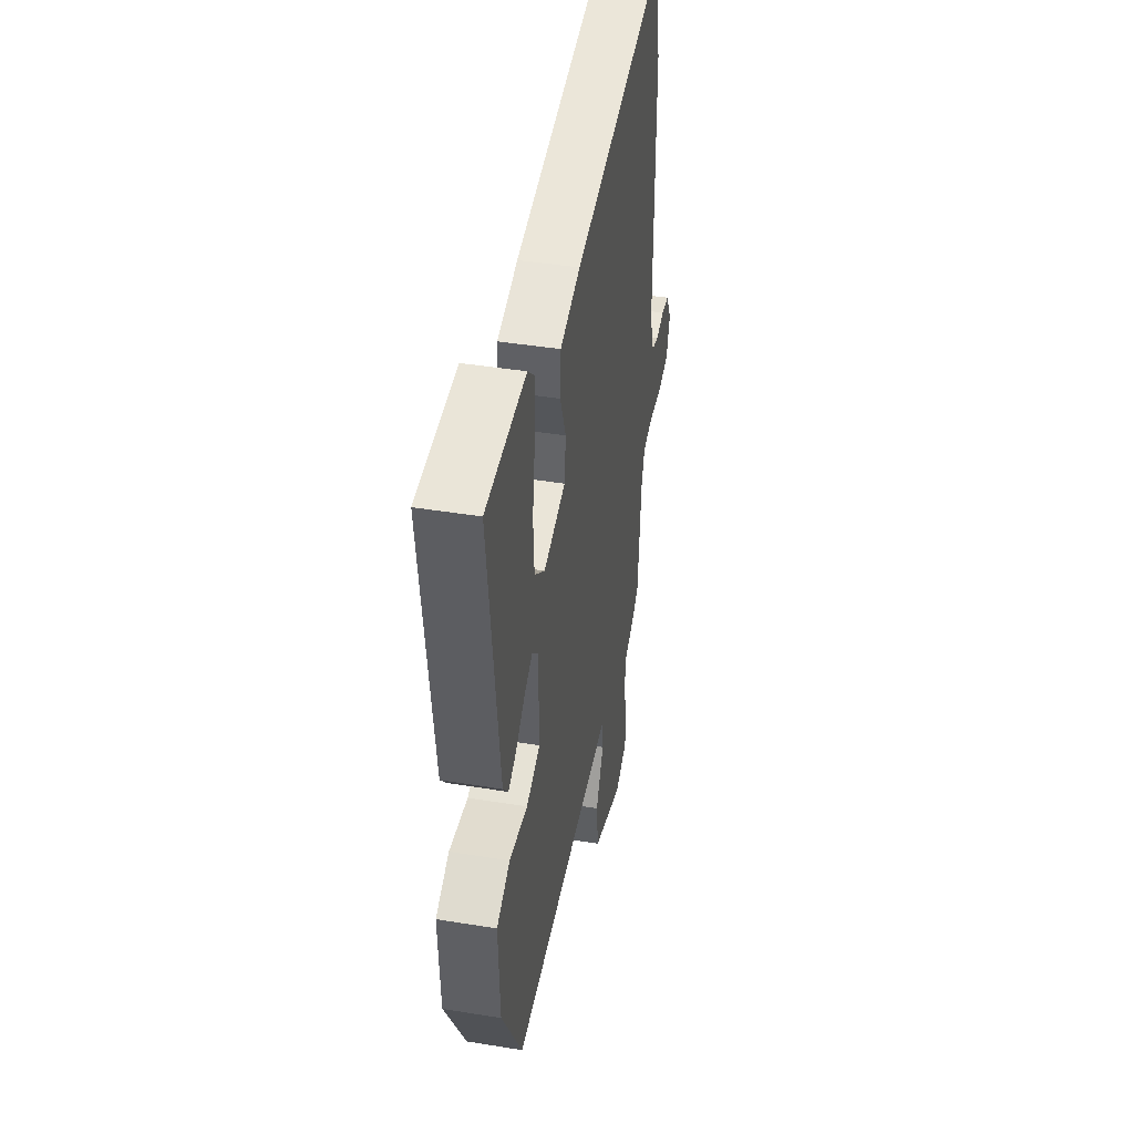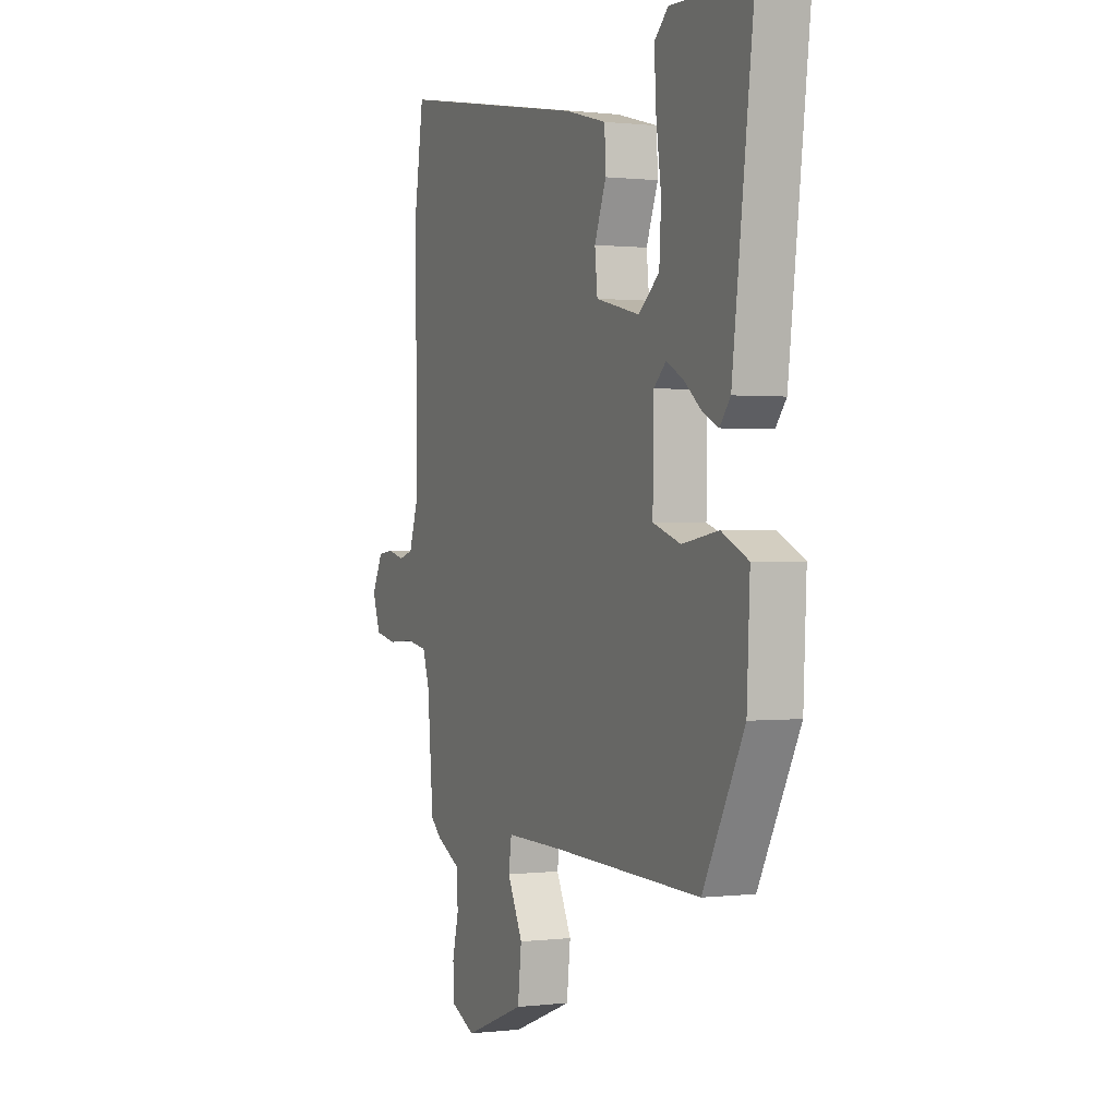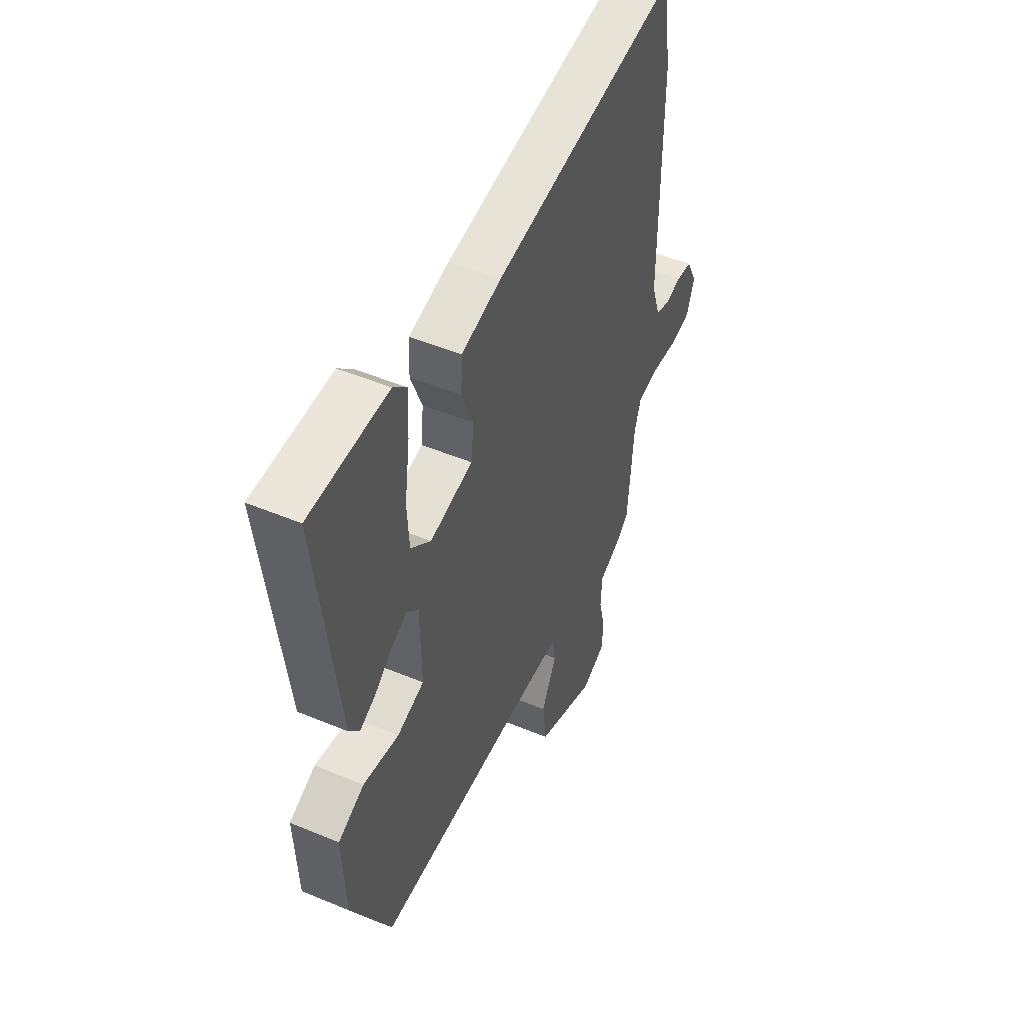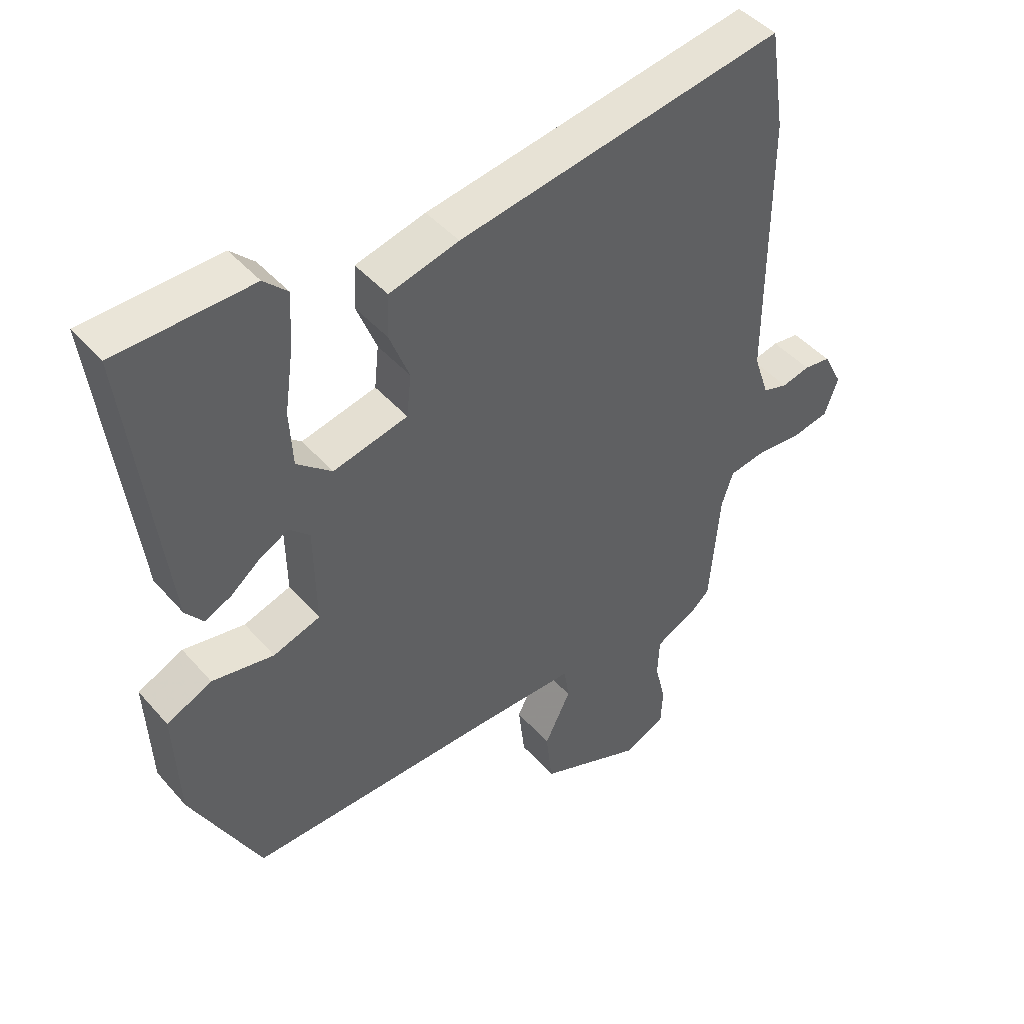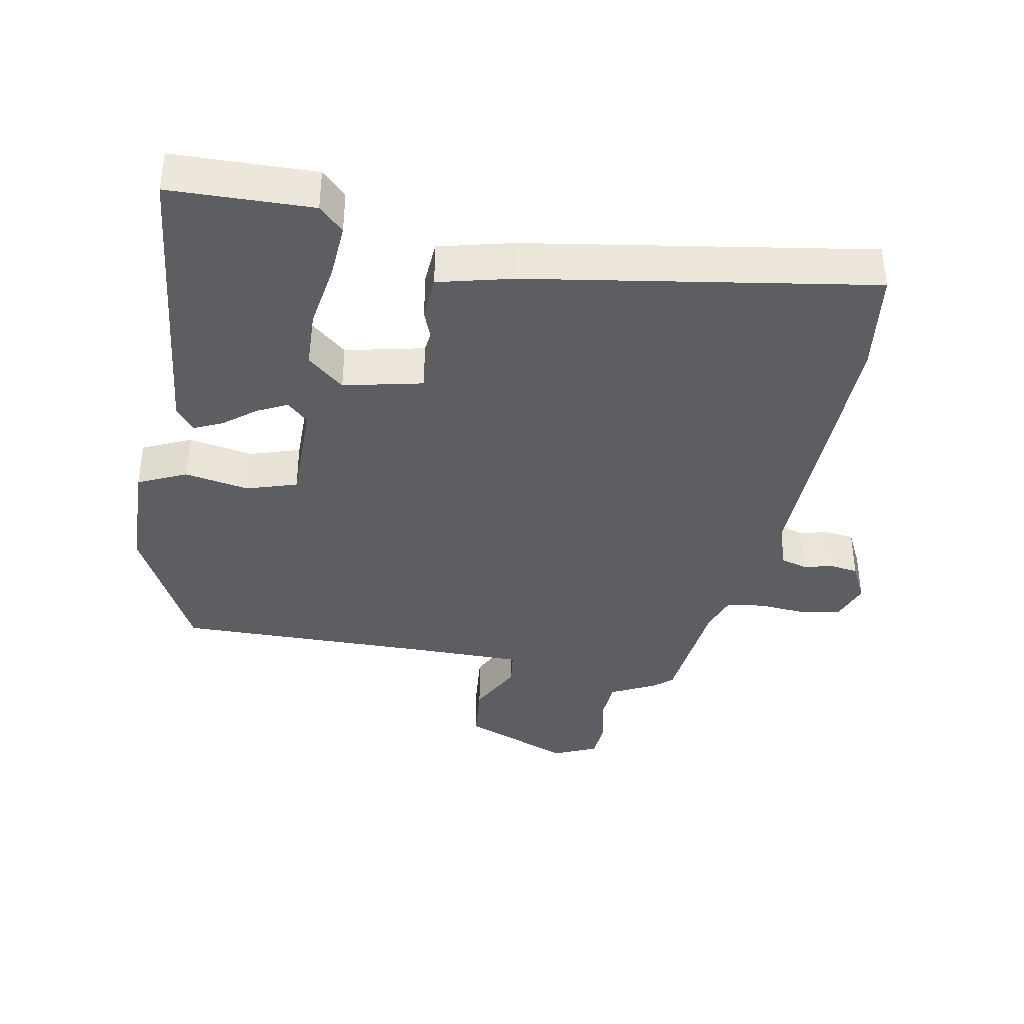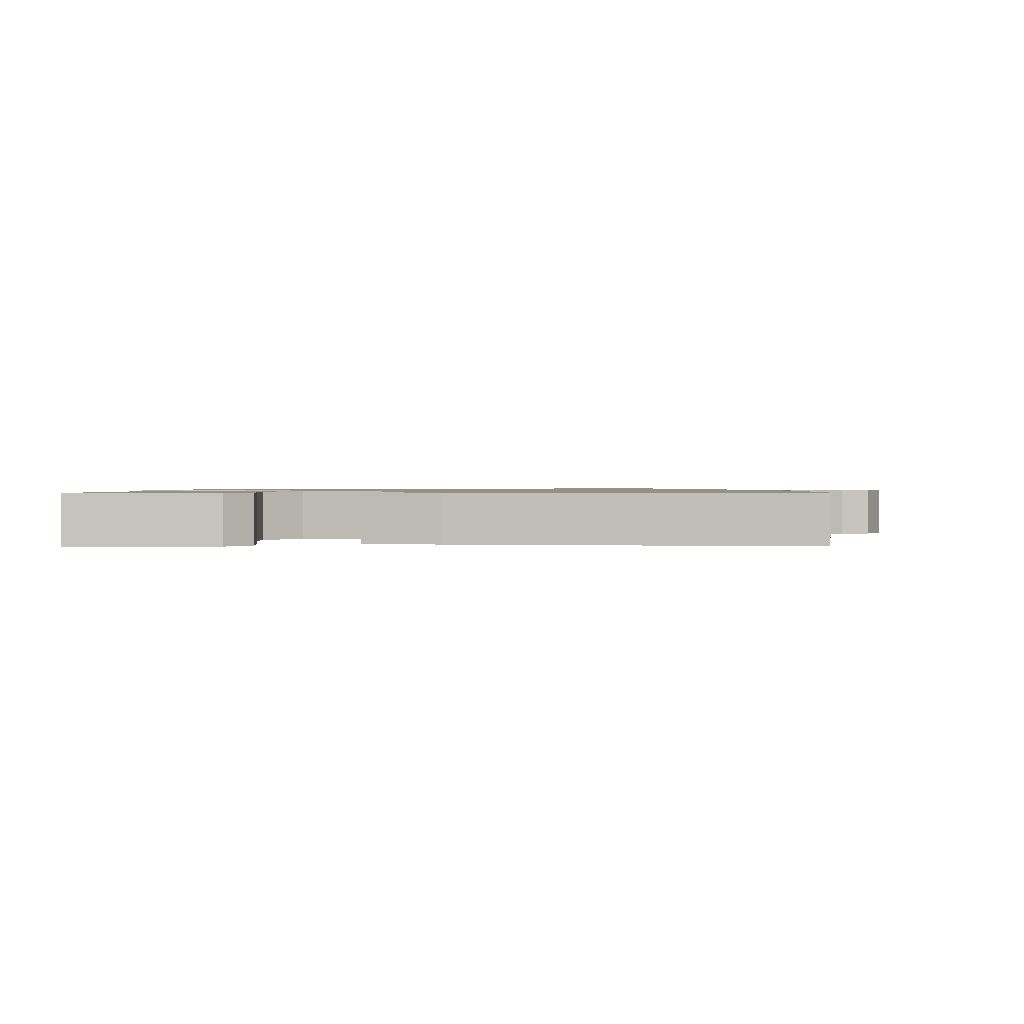
<metadata>
{"format":"obj","ext":"obj","renderer":"f3d","projection":"perspective","resolution":1024,"background":"white","views":[{"elev":43.3,"azim":-79.1,"up":"+Z"},{"elev":0.6,"azim":-113.8,"up":"+Z"},{"elev":49.1,"azim":-65.1,"up":"+Z"},{"elev":44.7,"azim":-38.0,"up":"+Z"},{"elev":-38.1,"azim":-11.4,"up":"+Y"},{"elev":0.9,"azim":-1.3,"up":"+Y"}]}
</metadata>
<code>
v -0.387 0.07 -0.473
v -0.496 0.07 -0.267
v -0.504 0.07 -0.094
v -0.433 0.07 -0.06
v -0.336 0.07 -0.076
v -0.262 0.07 -0.051
v -0.265 0.07 0.105
v -0.297 0.07 0.135
v -0.341 0.07 0.112
v -0.389 0.07 0.073
v -0.431 0.07 0.053
v -0.459 0.07 0.088
v -0.515 0.07 0.535
v -0.303 0.07 0.543
v -0.266 0.07 0.508
v -0.27 0.07 0.426
v -0.284 0.07 0.326
v -0.279 0.07 0.239
v -0.224 0.07 0.194
v -0.107 0.07 0.222
v -0.1 0.07 0.288
v -0.131 0.07 0.367
v -0.128 0.07 0.434
v -0.019 0.07 0.463
v 0.492 0.07 0.553
v 0.516 0.07 0.397
v 0.515 0.07 -0.019
v 0.539 0.07 -0.09
v 0.578 0.07 -0.101
v 0.622 0.07 -0.09
v 0.664 0.07 -0.095
v 0.694 0.07 -0.153
v 0.673 0.07 -0.212
v 0.615 0.07 -0.224
v 0.543 0.07 -0.219
v 0.486 0.07 -0.229
v 0.468 0.07 -0.283
v 0.452 0.07 -0.466
v 0.424 0.07 -0.491
v 0.358 0.07 -0.525
v 0.355 0.07 -0.587
v 0.372 0.07 -0.656
v 0.369 0.07 -0.716
v 0.304 0.07 -0.746
v 0.141 0.07 -0.683
v 0.131 0.07 -0.596
v 0.172 0.07 -0.513
v 0.164 0.07 -0.46
v 0.007 0.07 -0.462
v -0.387 0 -0.473
v -0.496 0 -0.267
v -0.504 0 -0.094
v -0.433 0 -0.06
v -0.336 0 -0.076
v -0.262 0 -0.051
v -0.265 0 0.105
v -0.297 0 0.135
v -0.341 0 0.112
v -0.389 0 0.073
v -0.431 0 0.053
v -0.459 0 0.088
v -0.515 0 0.535
v -0.303 0 0.543
v -0.266 0 0.508
v -0.27 0 0.426
v -0.284 0 0.326
v -0.279 0 0.239
v -0.224 0 0.194
v -0.107 0 0.222
v -0.1 0 0.288
v -0.131 0 0.367
v -0.128 0 0.434
v -0.019 0 0.463
v 0.492 0 0.553
v 0.516 0 0.397
v 0.515 0 -0.019
v 0.539 0 -0.09
v 0.578 0 -0.101
v 0.622 0 -0.09
v 0.664 0 -0.095
v 0.694 0 -0.153
v 0.673 0 -0.212
v 0.615 0 -0.224
v 0.543 0 -0.219
v 0.486 0 -0.229
v 0.468 0 -0.283
v 0.452 0 -0.466
v 0.424 0 -0.491
v 0.358 0 -0.525
v 0.355 0 -0.587
v 0.372 0 -0.656
v 0.369 0 -0.716
v 0.304 0 -0.746
v 0.141 0 -0.683
v 0.131 0 -0.596
v 0.172 0 -0.513
v 0.164 0 -0.46
v 0.007 0 -0.462
f 44 45 46 47
f 44 47 48
f 41 42 43 44
f 40 41 44 48
f 37 38 39 40
f 36 37 40 48
f 32 33 34 35
f 32 35 36
f 29 30 31 32
f 28 29 32 36
f 27 28 36 48
f 21 22 23 24
f 20 21 24 25
f 14 15 16 17
f 14 17 18
f 13 14 18
f 12 13 18
f 9 10 11 12
f 8 9 12 18
f 7 8 18 19
f 2 3 4 5
f 49 1 2 5
f 49 5 6
f 20 25 26 27
f 20 27 48 49
f 19 20 49
f 6 7 19 49
f 96 95 94 93
f 97 96 93
f 93 92 91 90
f 97 93 90 89
f 89 88 87 86
f 97 89 86 85
f 84 83 82 81
f 85 84 81
f 81 80 79 78
f 85 81 78 77
f 97 85 77 76
f 73 72 71 70
f 74 73 70 69
f 66 65 64 63
f 67 66 63
f 67 63 62
f 67 62 61
f 61 60 59 58
f 67 61 58 57
f 68 67 57 56
f 54 53 52 51
f 54 51 50 98
f 55 54 98
f 76 75 74 69
f 98 97 76 69
f 98 69 68
f 98 68 56 55
f 1 50 51 2
f 2 51 52 3
f 3 52 53 4
f 4 53 54 5
f 5 54 55 6
f 6 55 56 7
f 7 56 57 8
f 8 57 58 9
f 9 58 59 10
f 10 59 60 11
f 11 60 61 12
f 12 61 62 13
f 13 62 63 14
f 14 63 64 15
f 15 64 65 16
f 16 65 66 17
f 17 66 67 18
f 18 67 68 19
f 19 68 69 20
f 20 69 70 21
f 21 70 71 22
f 22 71 72 23
f 23 72 73 24
f 24 73 74 25
f 25 74 75 26
f 26 75 76 27
f 27 76 77 28
f 28 77 78 29
f 29 78 79 30
f 30 79 80 31
f 31 80 81 32
f 32 81 82 33
f 33 82 83 34
f 34 83 84 35
f 35 84 85 36
f 36 85 86 37
f 37 86 87 38
f 38 87 88 39
f 39 88 89 40
f 40 89 90 41
f 41 90 91 42
f 42 91 92 43
f 43 92 93 44
f 44 93 94 45
f 45 94 95 46
f 46 95 96 47
f 47 96 97 48
f 48 97 98 49
f 49 98 50 1

</code>
